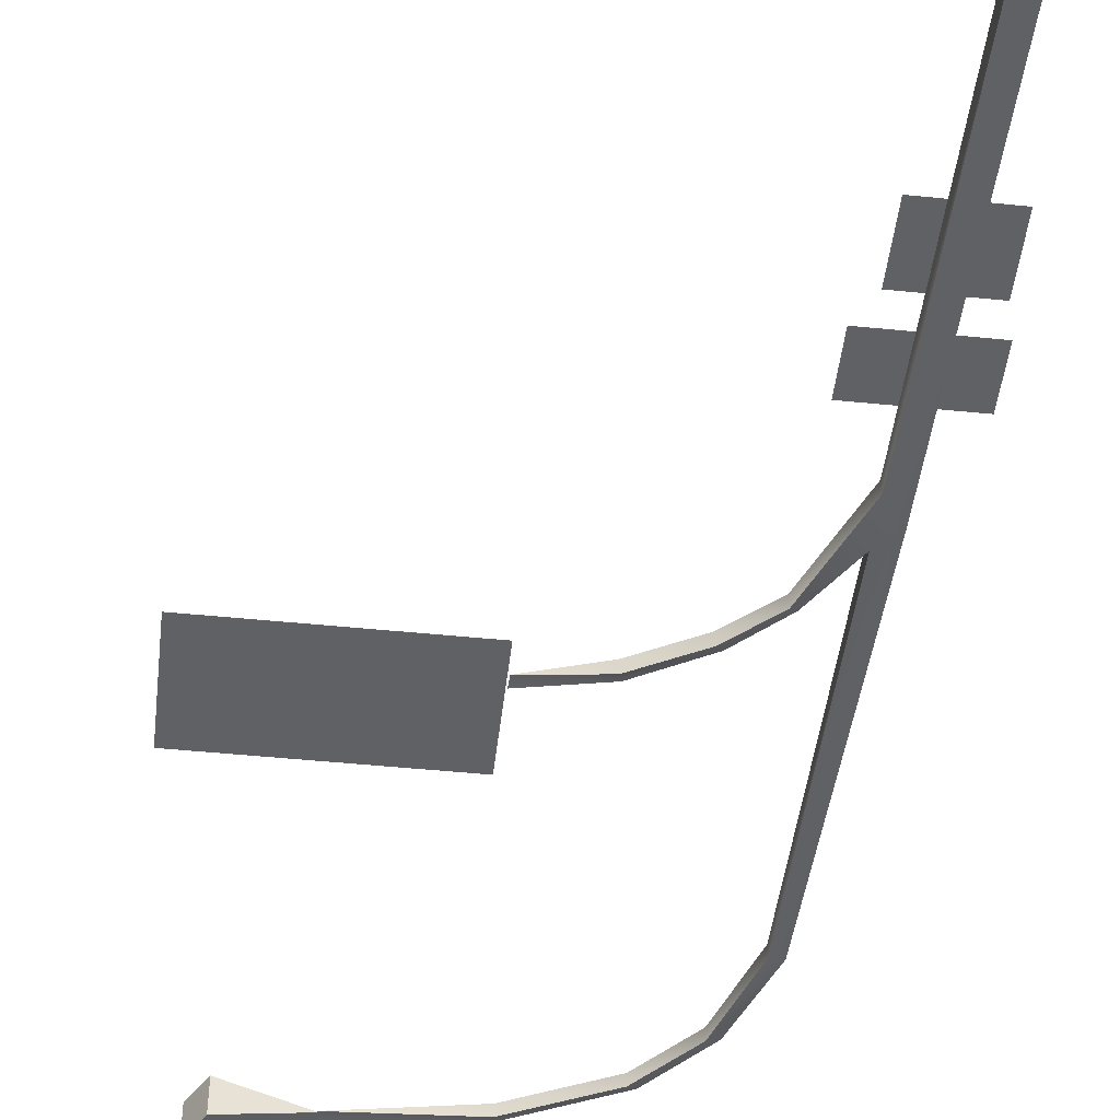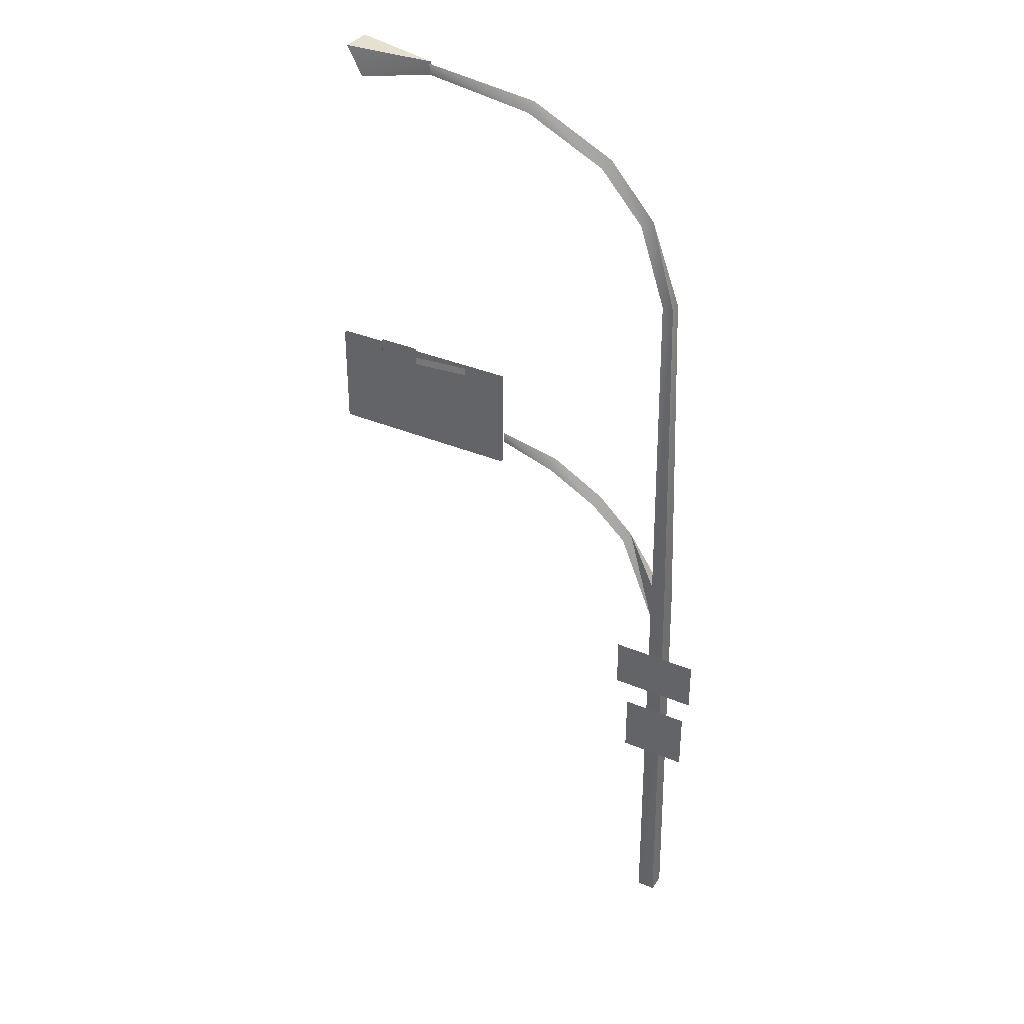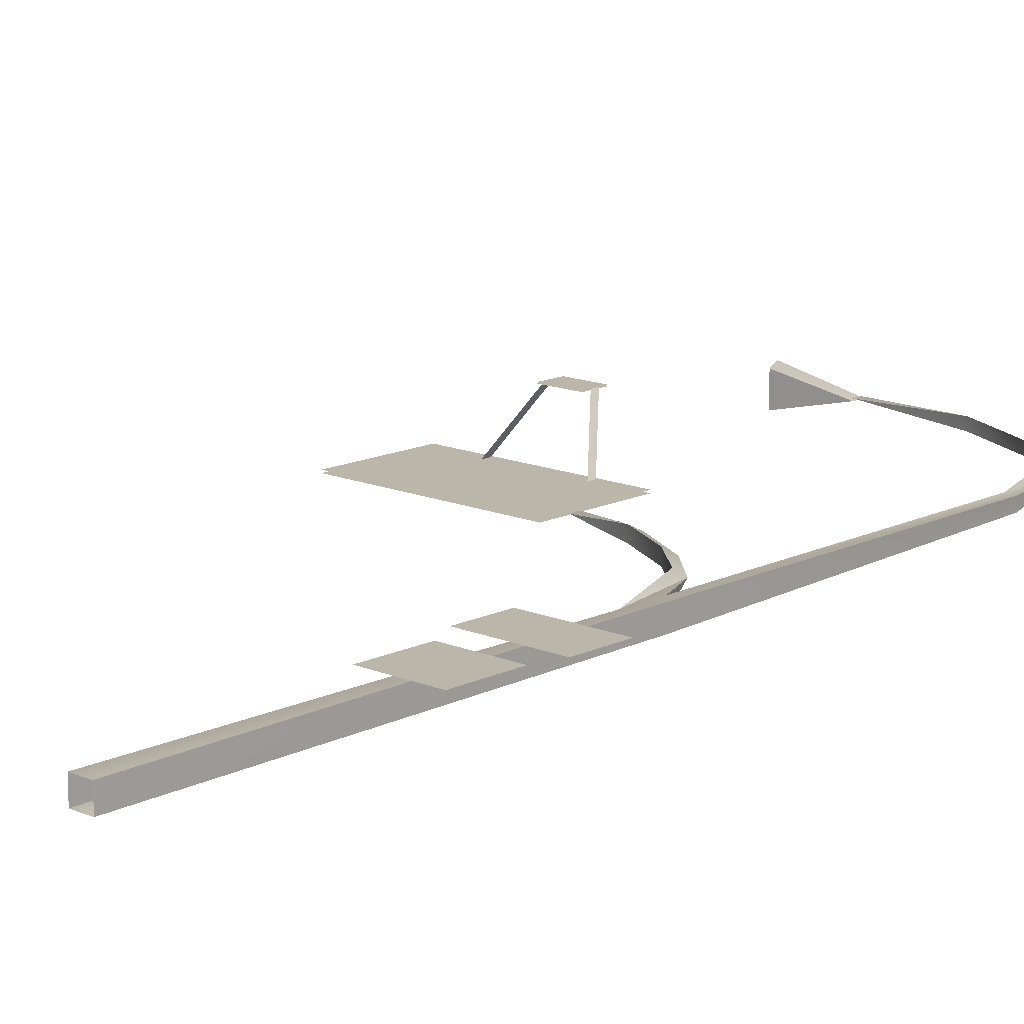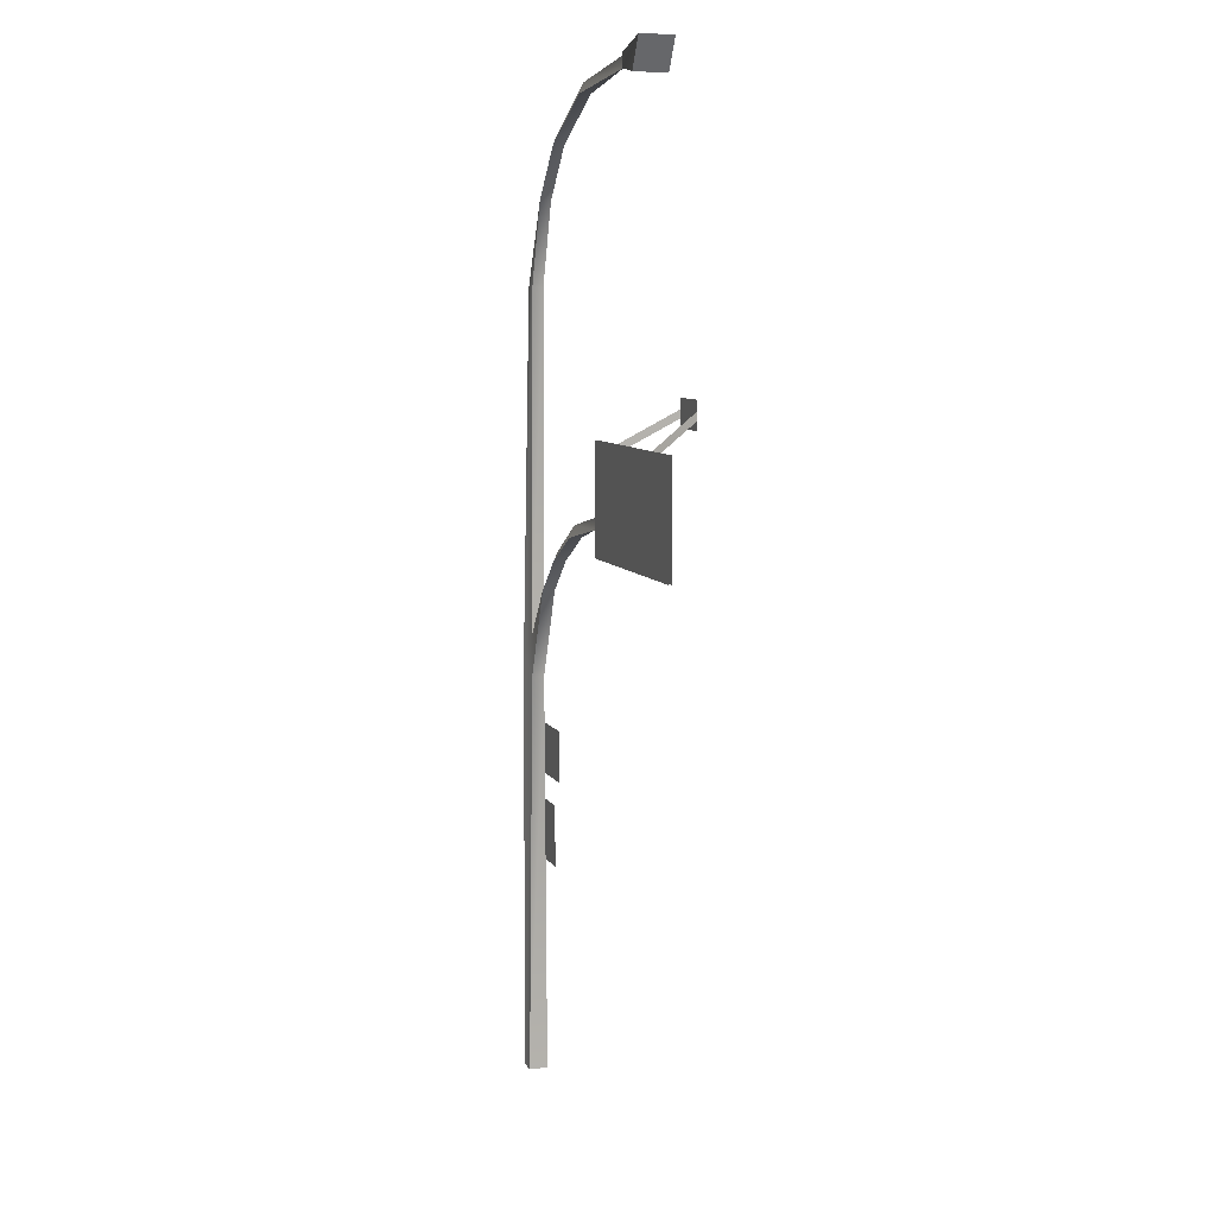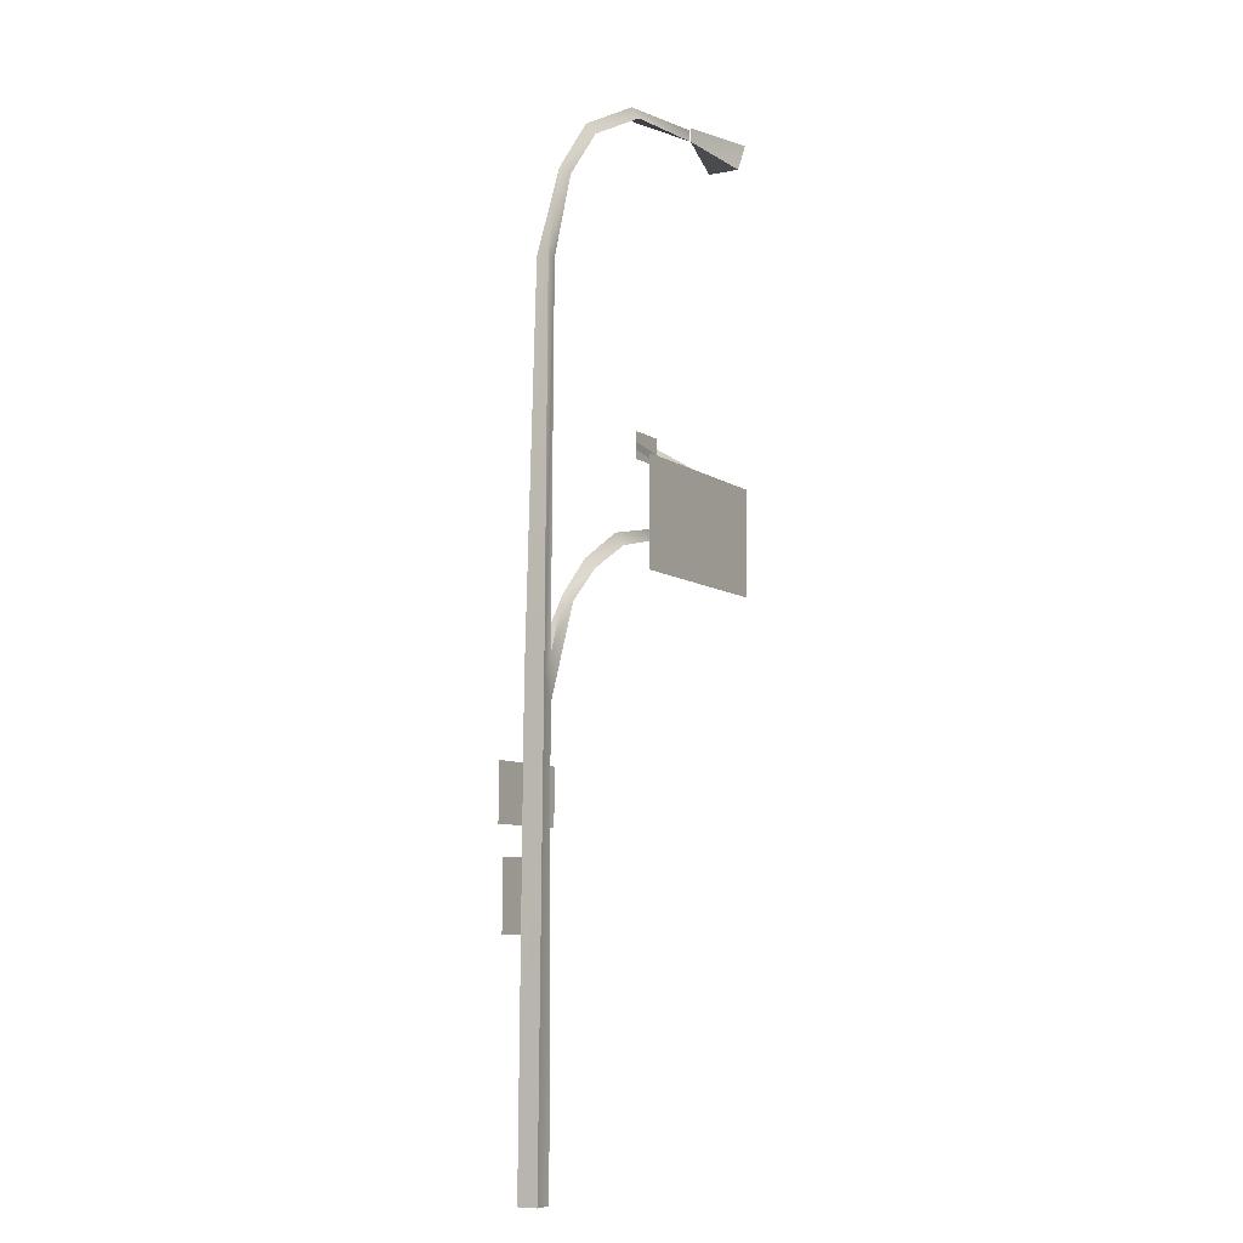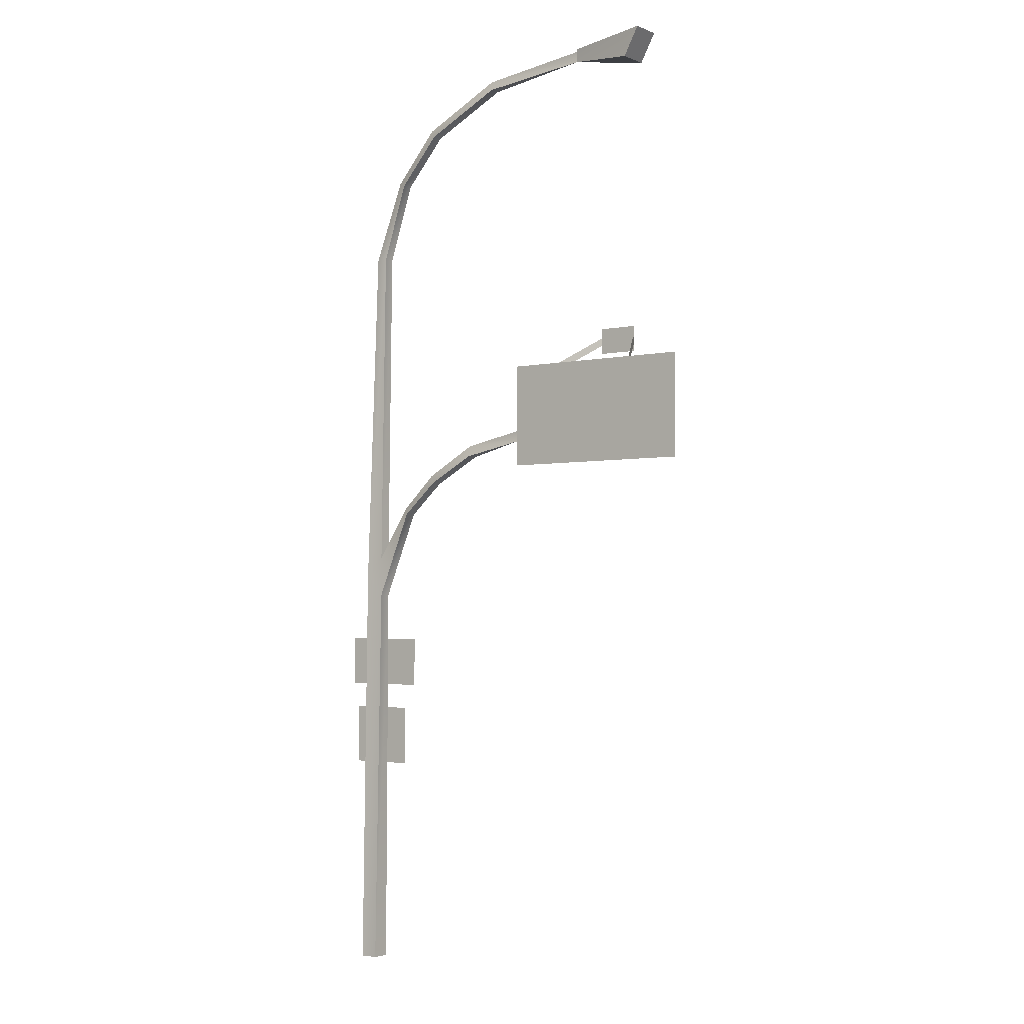
<metadata>
{"format":"obj","ext":"obj","renderer":"f3d","projection":"perspective","resolution":1024,"background":"white","views":[{"elev":-47.6,"azim":-6.5,"up":"+Z"},{"elev":35.3,"azim":29.3,"up":"+Y"},{"elev":14.0,"azim":43.0,"up":"+Z"},{"elev":8.0,"azim":-108.2,"up":"+Y"},{"elev":-7.7,"azim":118.8,"up":"+Y"},{"elev":-3.0,"azim":-143.3,"up":"+Y"}]}
</metadata>
<code>
g default
v 68.54 -18.55 -61.33
v -49.57 -18.55 -61.33
v -78.11 2554 -41.42
v 28.88 2686 -64.64
v -49.57 -18.55 56.78
v -78.11 2556 36.87
v 68.54 -18.55 56.78
v 28.77 2685 56.78
v -312.8 3127 36.87
v -312.8 3127 -41.43
v -549.6 3339 36.87
v -549.6 3339 -41.43
v -872.9 3515 36.87
v -872.9 3515 -41.43
v -1260 3600 -2.28
v -77.71 2818 36.87
v -77.3 2819 -41.42
v -272.8 3168 -2.28
v -508.3 3393 -2.28
v -853.5 3588 -2.28
v -1262 3671 -2.28
v -107.4 4978 32.39
v -107.2 4978 -37.62
v -37.26 4978 -39.59
v -37.38 4977 32.39
v -278 5496 32.39
v -278 5497 -37.62
v -212.7 5521 -3.598
v -555 5812 32.39
v -555.2 5812 -37.62
v -507.4 5863 -3.598
v -1068 6065 32.39
v -1068 6065 -37.62
v -1044 6131 -3.598
v -1783 6151 -2.617
v -1783 6221 -3.598
v -2227 6085 87.24
v -2227 6085 -115.7
v -1775 6145 -14.25
v -1775 6233 -14.25
v -2328 6268 -115.7
v -2328 6268 87.24
v -2528 4115 4.601
v -2528 3436 4.601
v -1270 4115 4.601
v -1270 3436 4.601
v -1994 4373 342.4
v -1994 4203 342.4
v -1734 4373 342.4
v -1734 4203 342.4
v -2171 4096 1.713
v -2171 4045 1.713
v -1995 4310 342.4
v -1995 4259 342.4
v -2167 4045 1.713
v -2167 4096 1.713
v -1991 4310 342.4
v -1991 4259 342.4
v -1559 4045 1.713
v -1735 4310 342.4
v -1559 4096 1.713
v -1735 4259 342.4
v -1557 4096 1.713
v -1733 4310 342.4
v -1557 4045 1.713
v -1733 4259 342.4
v -299.7 2240 65.08
v -299.7 1913 65.08
v 263.1 2240 65.08
v 263.1 1913 65.08
v -299.7 2240 65.08
v 263.1 2240 65.08
v -299.7 1913 65.08
v 263.1 1913 65.08
v -211.6 1747 65.08
v -211.6 1353 65.08
v 220.4 1747 65.08
v 220.4 1353 65.08
v -1994 4373 336.5
v -1734 4373 336.5
v -1994 4203 336.5
v -1734 4203 336.5
v -1270 4115 -10.44
v -1270 3436 -10.44
v -2528 4115 -10.44
v -2528 3436 -10.44
v -211.6 1747 65.08
v 220.4 1747 65.08
v -211.6 1353 65.08
v 220.4 1353 65.08
g lampanneauvertlowress01
f 1 2 3
f 3 4 1
f 2 5 6
f 6 3 2
f 5 7 8
f 8 6 5
f 7 1 4
f 4 8 7
f 9 10 3
f 3 6 9
f 11 12 10
f 10 9 11
f 13 14 12
f 12 11 13
f 14 13 15
f 16 17 18
f 18 9 6
f 6 16 18
f 19 11 9
f 9 18 19
f 20 13 11
f 11 19 20
f 21 15 13
f 13 20 21
f 10 18 17
f 17 3 10
f 12 19 18
f 18 10 12
f 14 20 19
f 19 12 14
f 15 21 20
f 20 14 15
f 4 3 17
f 8 16 6
f 22 23 17
f 17 16 22
f 24 25 8
f 8 4 24
f 23 24 4
f 4 17 23
f 25 22 16
f 16 8 25
f 26 27 23
f 23 22 26
f 25 24 28
f 27 28 24
f 24 23 27
f 28 26 22
f 22 25 28
f 29 30 27
f 27 26 29
f 30 31 28
f 28 27 30
f 31 29 26
f 26 28 31
f 32 33 30
f 30 29 32
f 33 34 31
f 31 30 33
f 34 32 29
f 29 31 34
f 33 32 35
f 35 36 34
f 34 33 35
f 36 35 32
f 32 34 36
f 37 38 39
f 40 41 42
f 39 38 41
f 41 40 39
f 38 37 42
f 42 41 38
f 37 39 40
f 40 42 37
f 43 44 45
f 46 45 44
f 47 48 49
f 50 49 48
f 51 52 53
f 54 53 52
f 55 56 57
f 57 58 55
f 59 60 61
f 60 59 62
f 63 64 65
f 66 65 64
f 67 68 69
f 70 69 68
f 71 72 73
f 74 73 72
f 75 76 77
f 78 77 76
f 79 80 81
f 82 81 80
f 83 84 85
f 86 85 84
f 87 88 89
f 90 89 88

</code>
